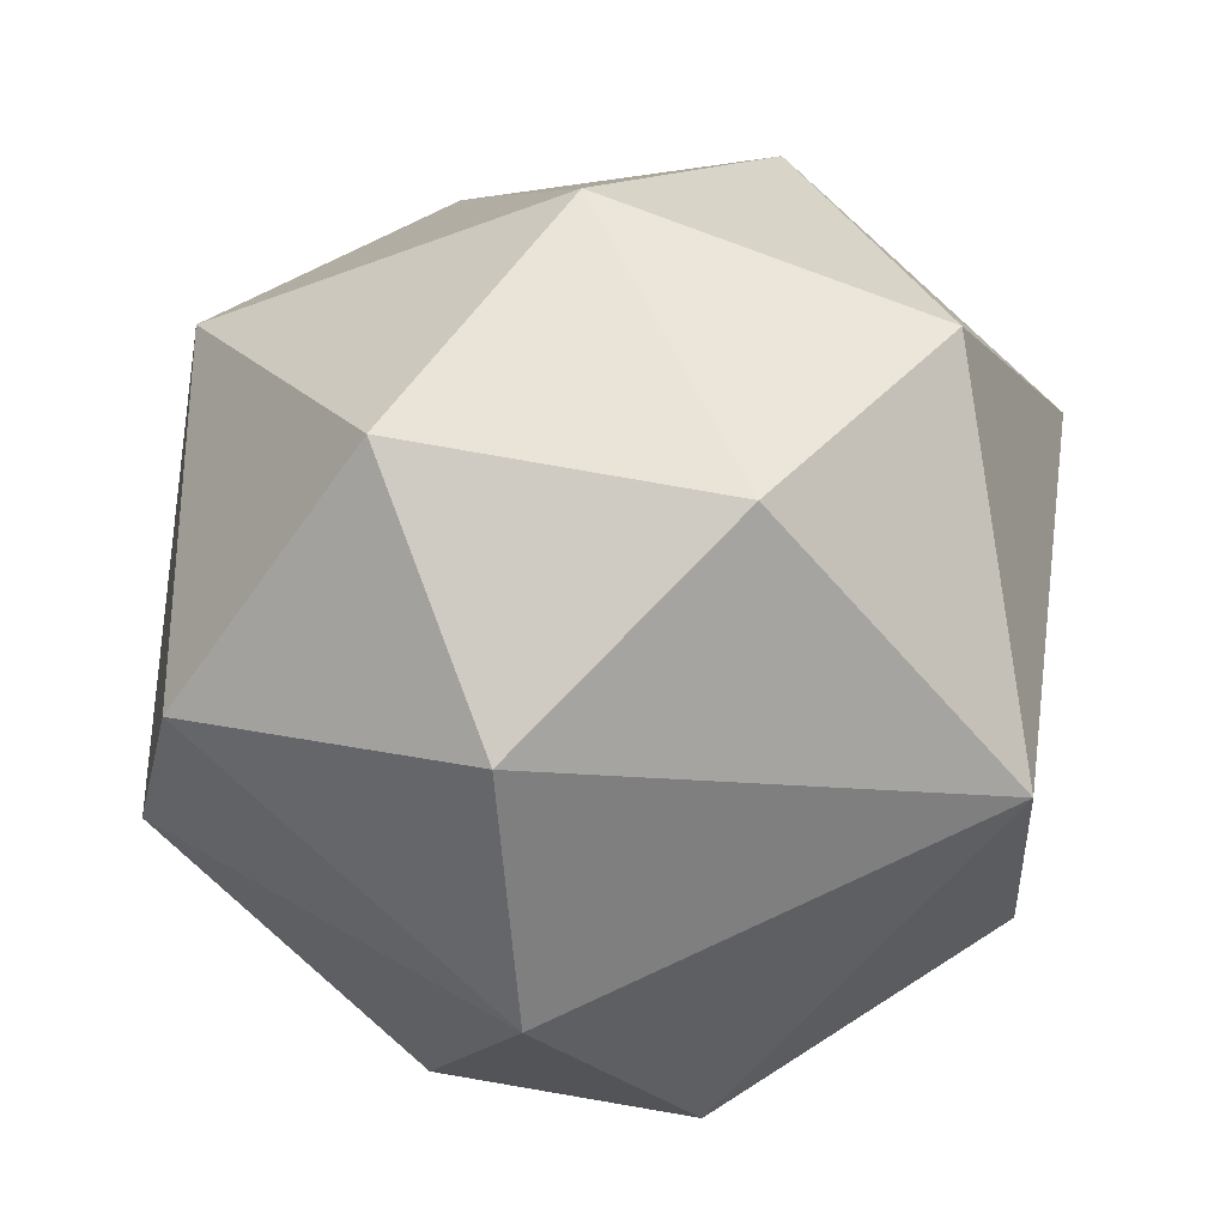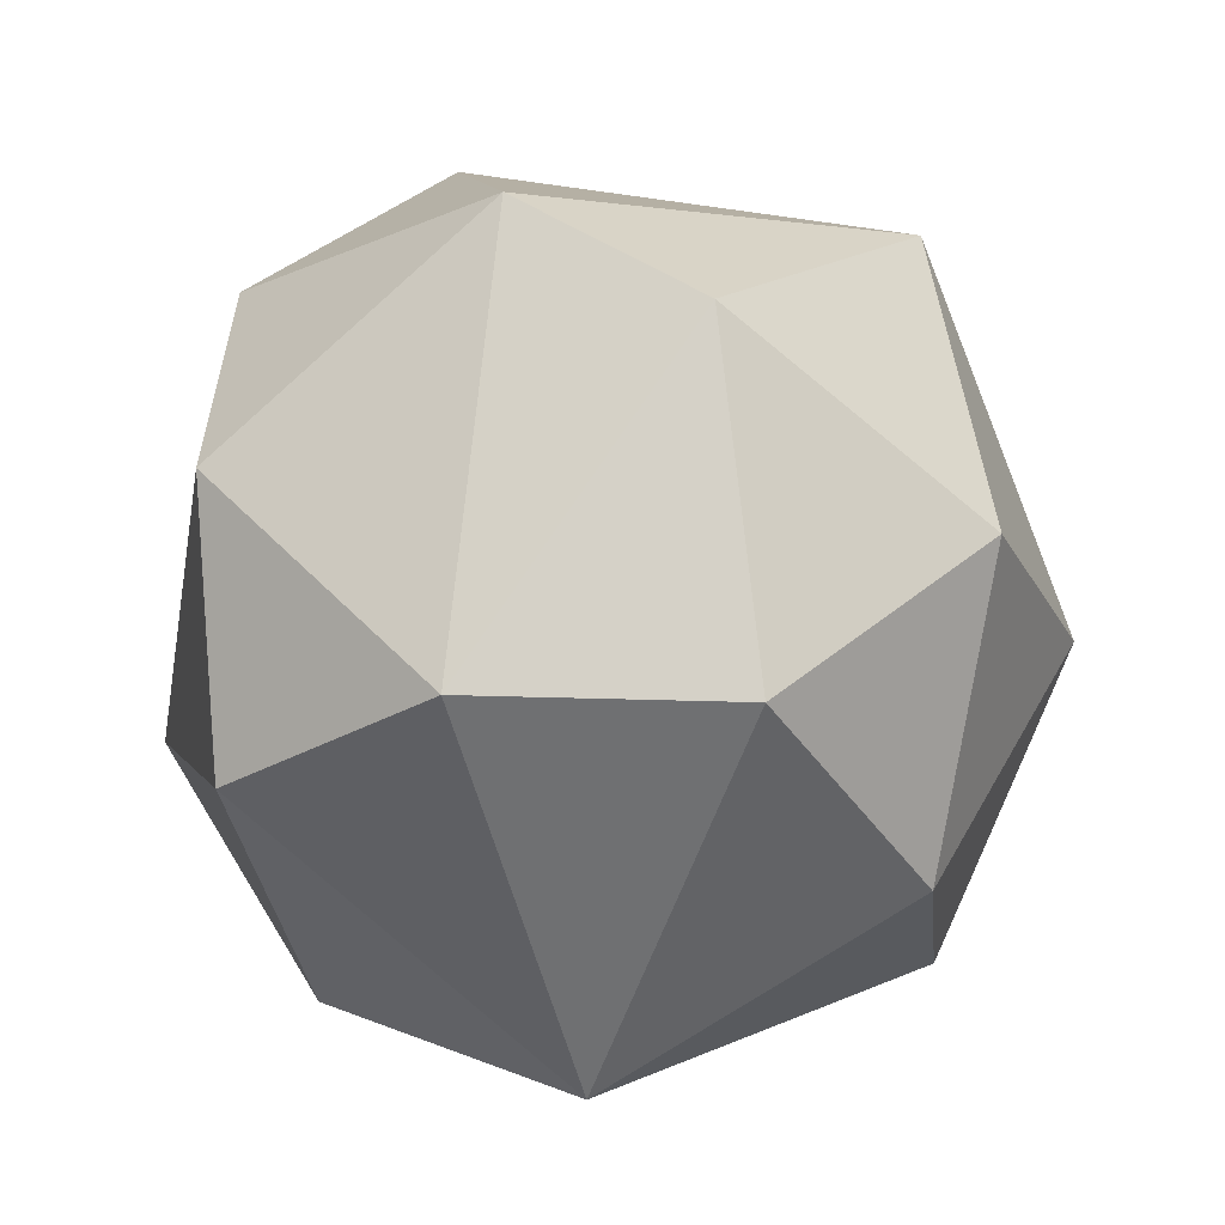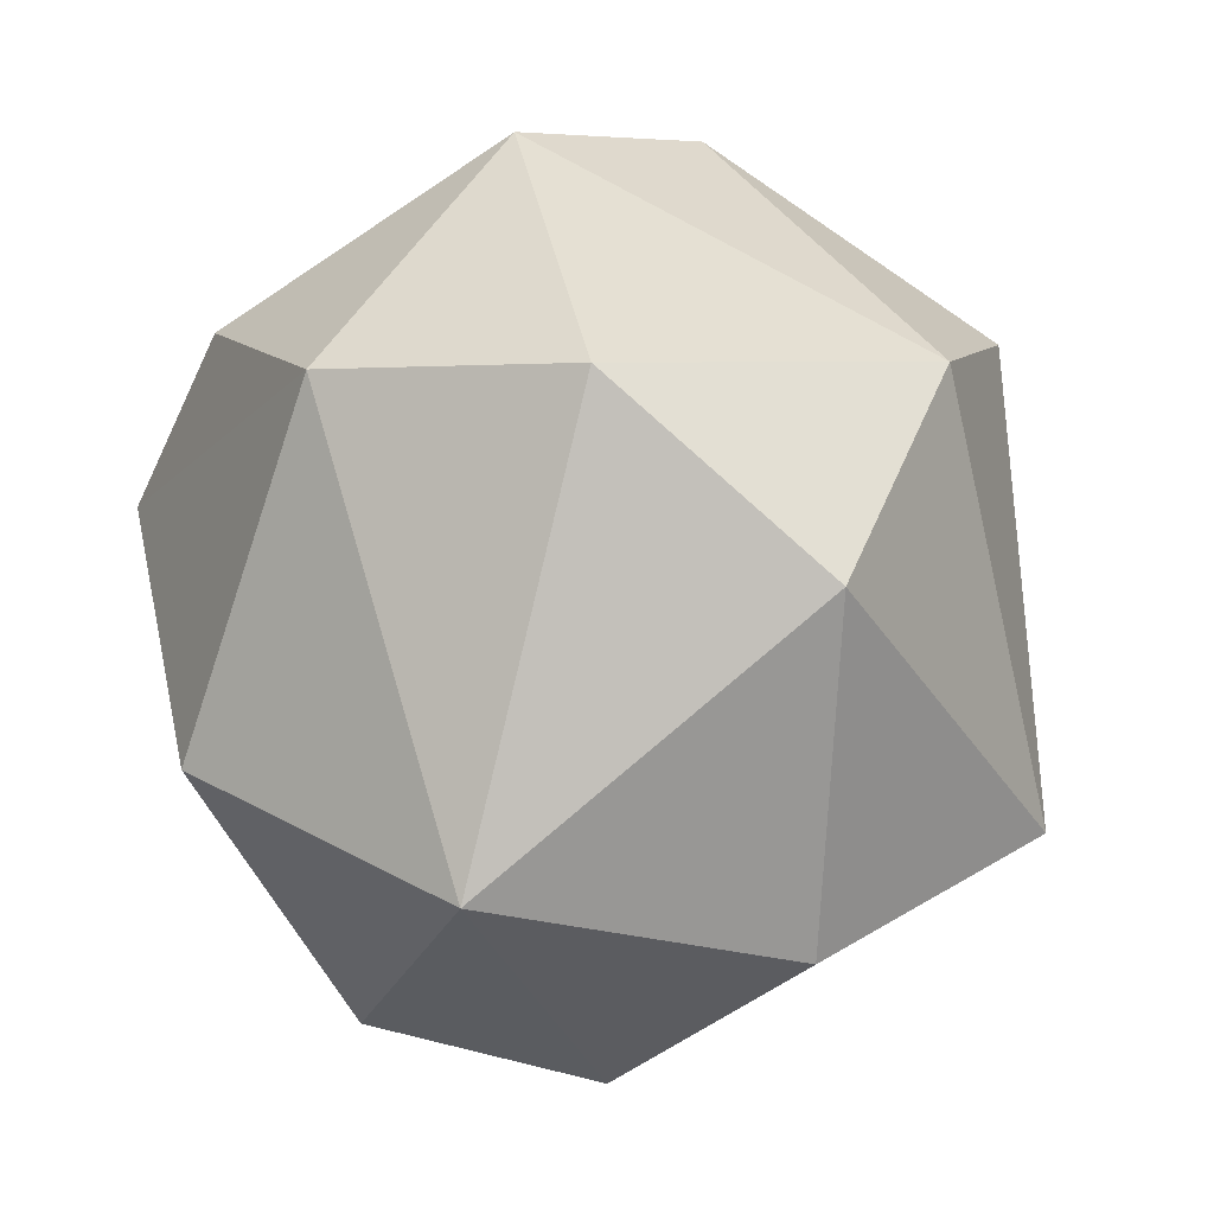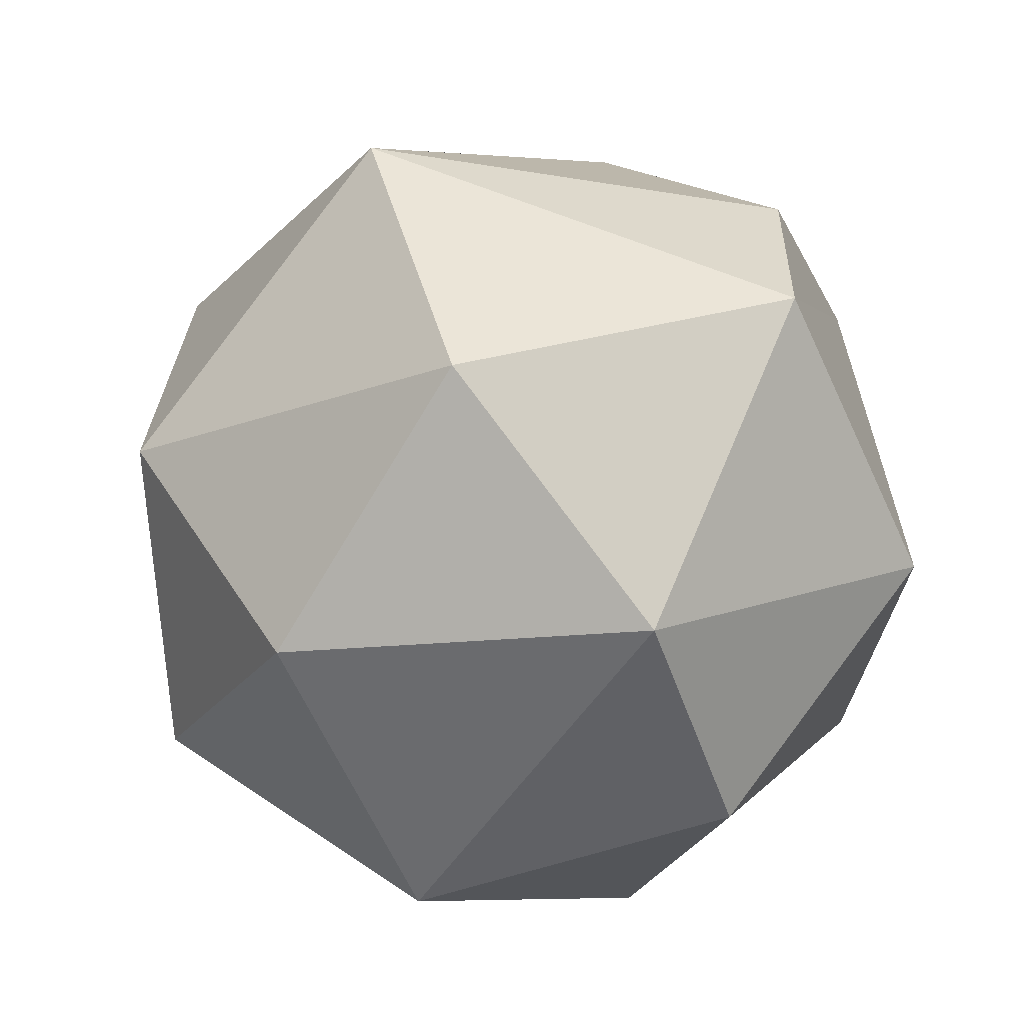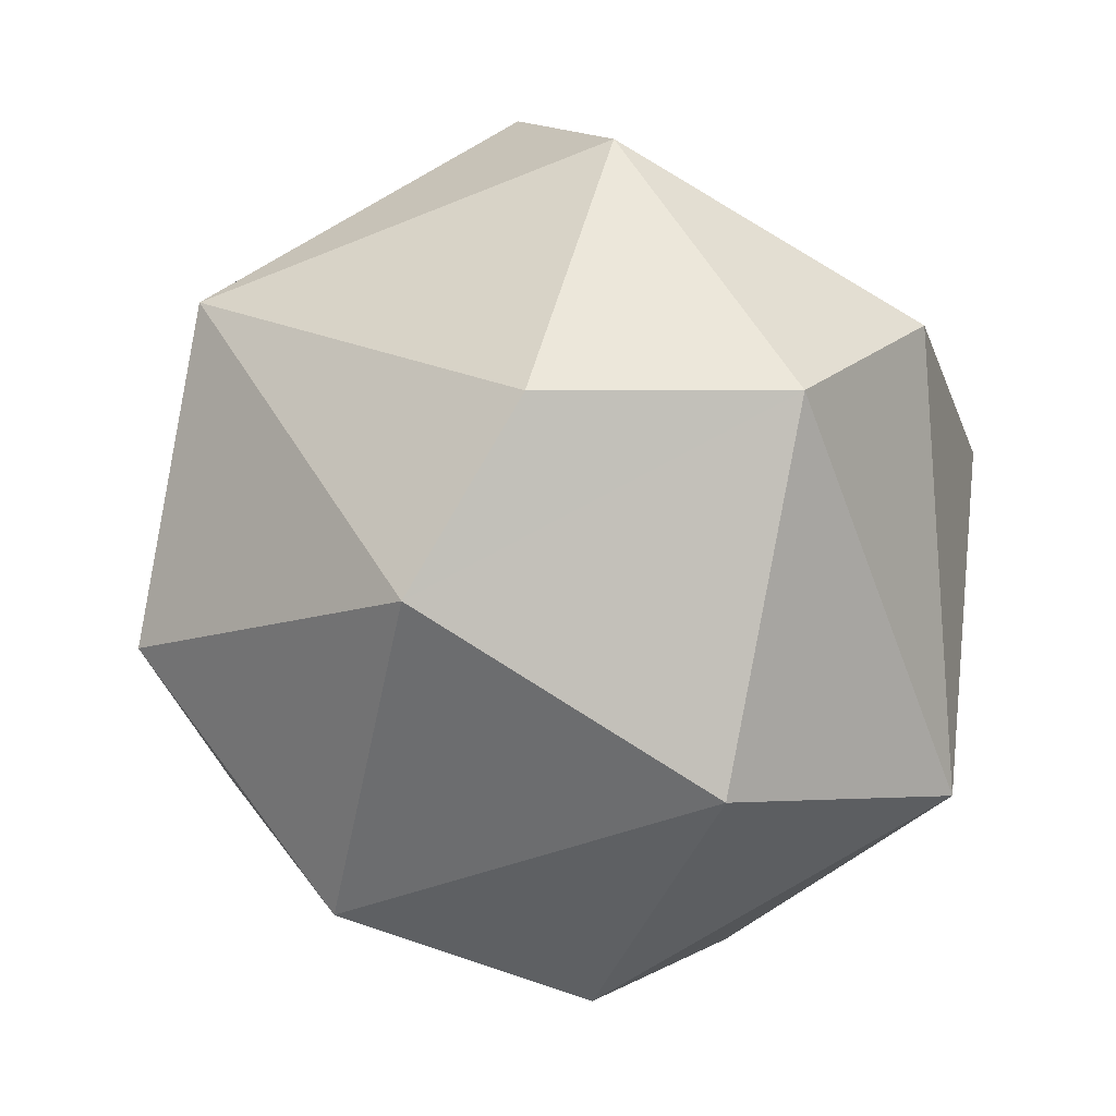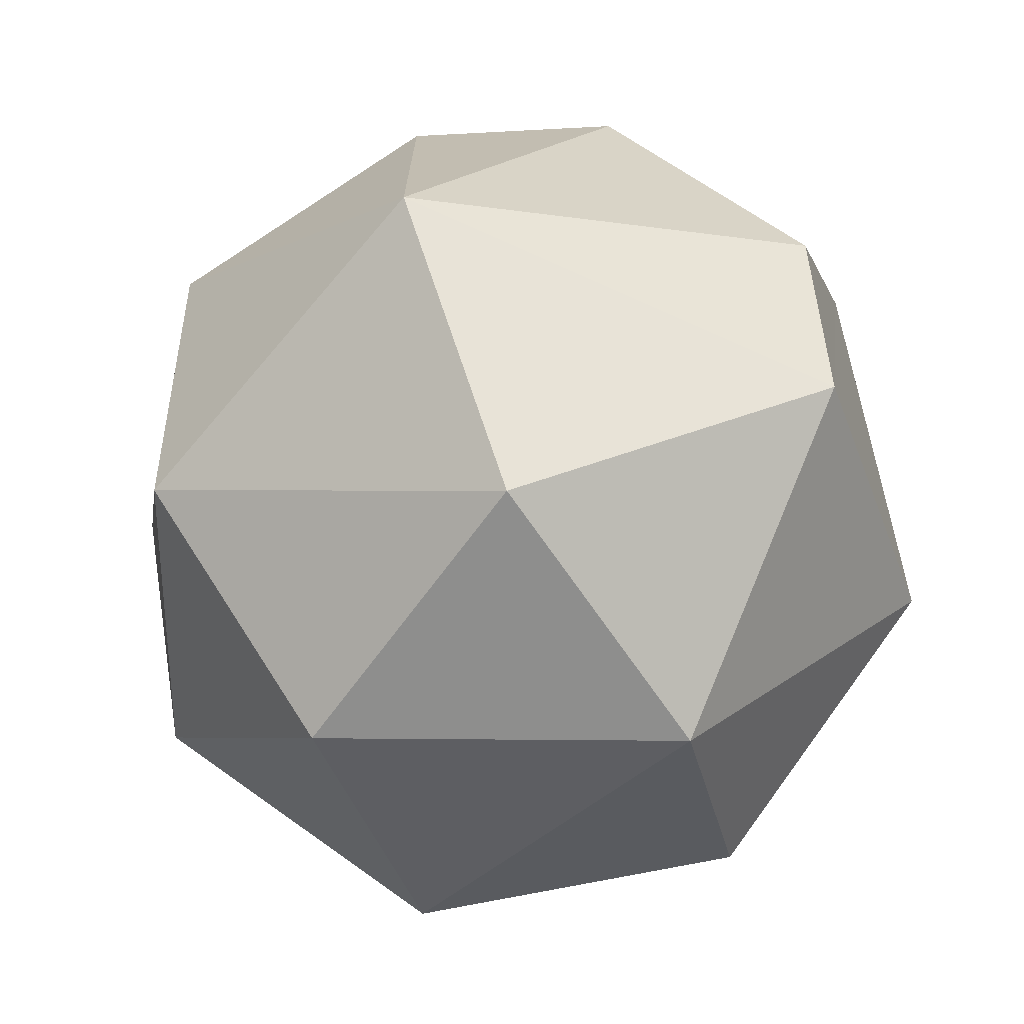
<metadata>
{"format":"obj","ext":"obj","renderer":"f3d","projection":"perspective","resolution":1024,"background":"white","views":[{"elev":43.9,"azim":-114.9,"up":"+Z"},{"elev":45.0,"azim":-76.3,"up":"+Y"},{"elev":9.6,"azim":-150.4,"up":"+Y"},{"elev":-22.5,"azim":75.1,"up":"+Y"},{"elev":16.8,"azim":132.2,"up":"+Y"},{"elev":-6.7,"azim":68.4,"up":"+Y"}]}
</metadata>
<code>
o Sphere.002
v -0.8401 0.587 -0.09443
v -0.951 -0.4209 0.2033
v -0.8418 0.2032 -0.5682
v -0.7315 -0.5721 -0.4471
v -0.3855 0.6139 -0.7255
v -0.2323 -0.4057 -0.9559
v -0.2007 -0.9346 -0.3402
v -0.1036 1.007 0.2501
v 0.1898 0.5836 -0.8308
v 0.4813 -0.233 -0.8753
v 0.6674 0.612 -0.4859
v 0.371 -0.8729 -0.4116
v 0.08971 1.031 -0.2166
v 0.9484 0.2143 -0.4059
v 0.8492 -0.6026 -0.07725
v 0.9641 -0.0679 0.4149
v 0.6405 0.6471 0.5435
v 0.4669 -0.5945 0.6987
v -0.04855 -1.017 0.2441
v 0.1619 -0 1.003
v -0.1533 0.5732 0.8431
v -0.595 -0 0.8239
v -0.7046 0.5732 0.4877
v -0.3138 -0.573 0.8219
f 2 3 4
f 8 13 1
f 19 2 4
f 1 5 3
f 7 4 6
f 3 5 6
f 5 9 6
f 19 7 12
f 6 10 12
f 7 6 12
f 9 11 14
f 12 10 15
f 14 16 15
f 11 17 14
f 14 17 16
f 17 13 8
f 19 15 18
f 15 16 18
f 16 20 18
f 20 17 21
f 18 24 19
f 20 22 24
f 22 21 23
f 19 24 2
f 2 23 1
f 2 1 3
f 7 19 4
f 1 13 5
f 4 3 6
f 5 13 9
f 6 9 10
f 10 9 14
f 11 9 13
f 10 14 15
f 17 11 13
f 12 15 19
f 20 16 17
f 21 17 8
f 18 20 24
f 22 20 21
f 23 21 8
f 24 22 2
f 2 22 23
f 1 23 8

</code>
